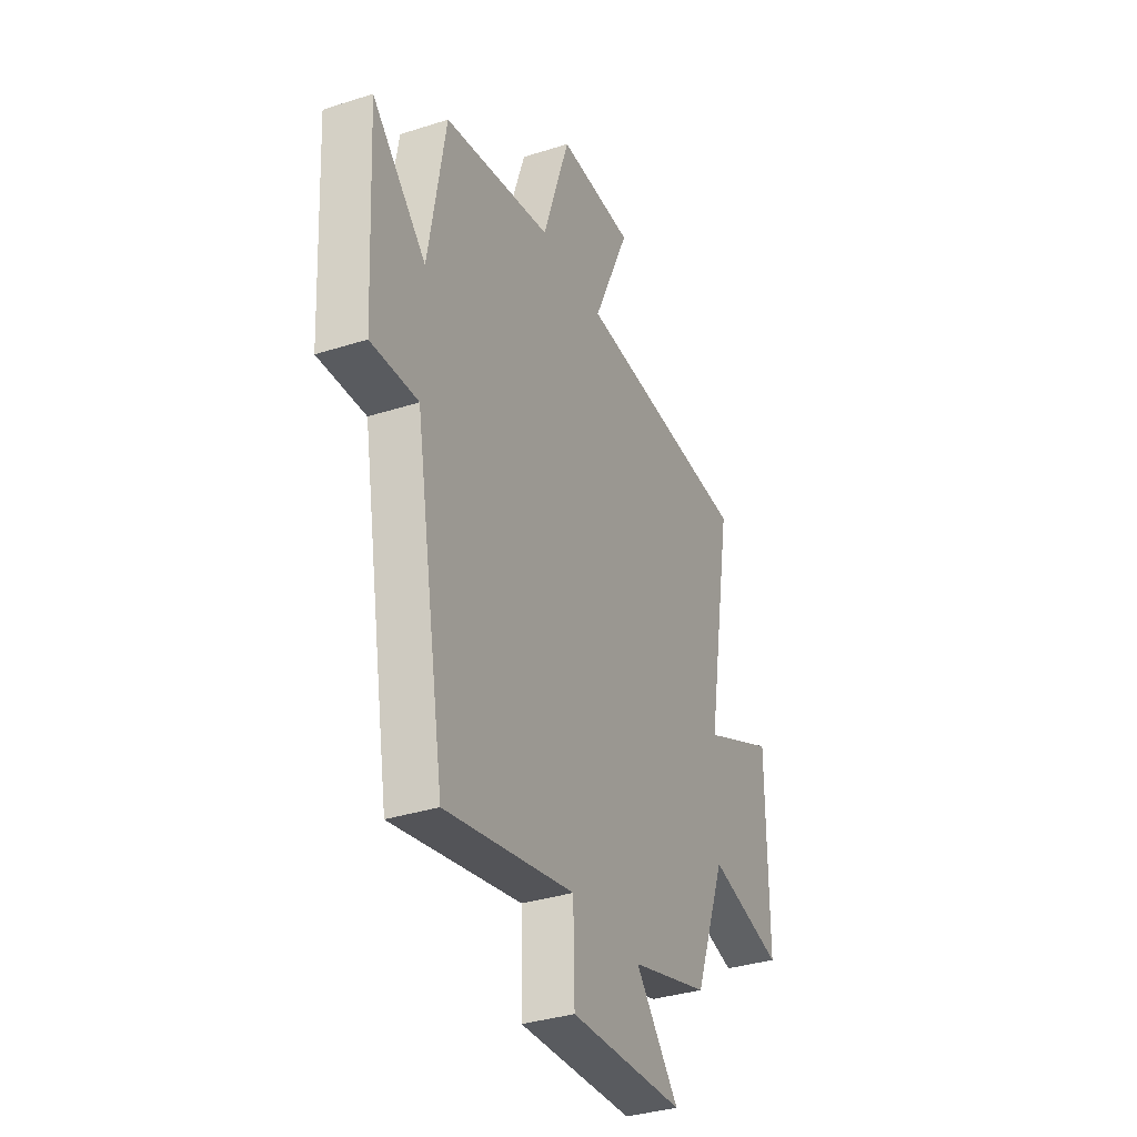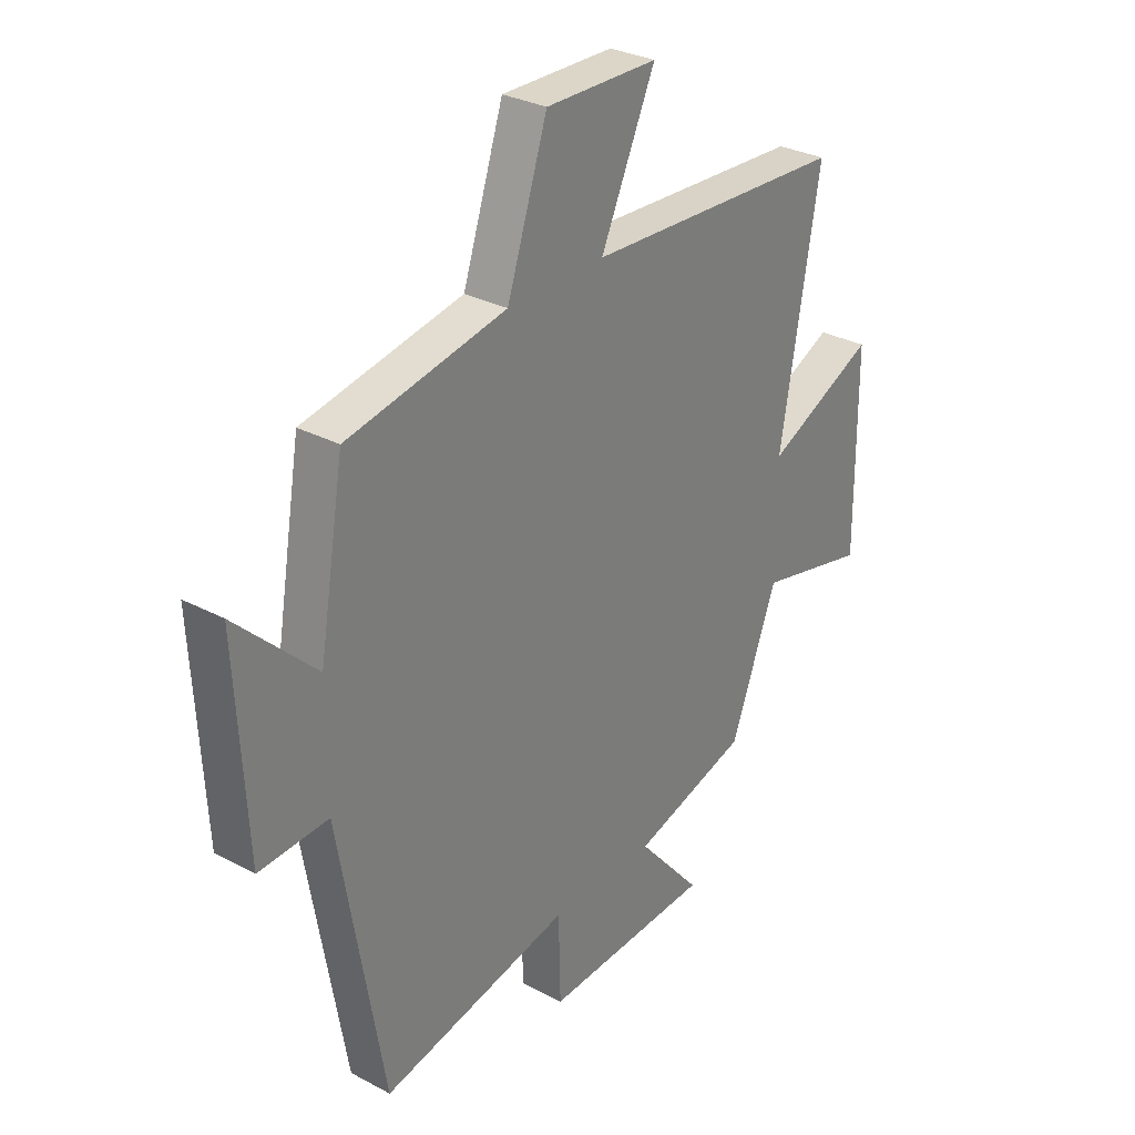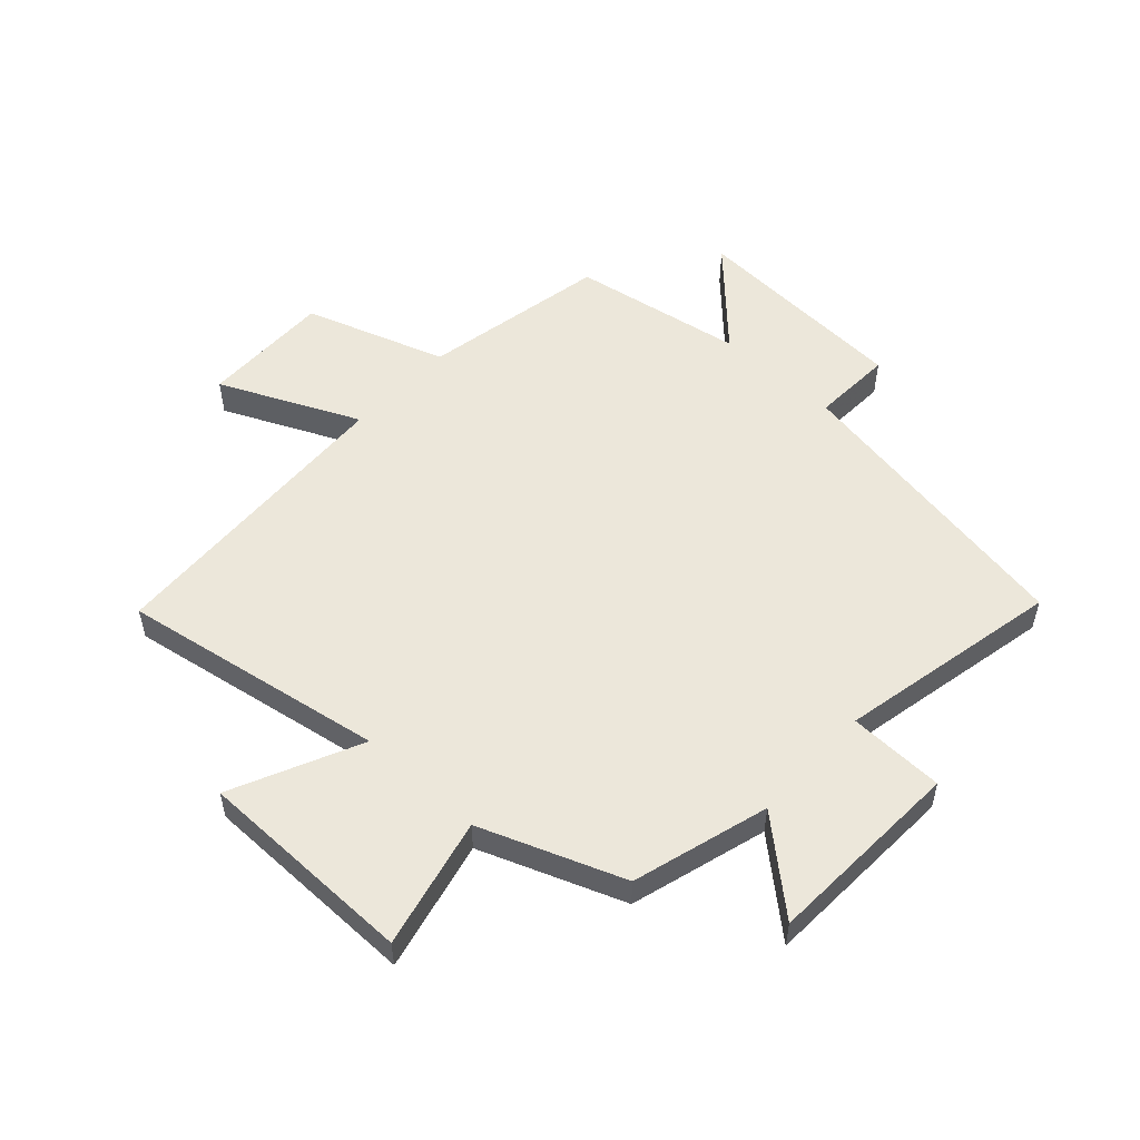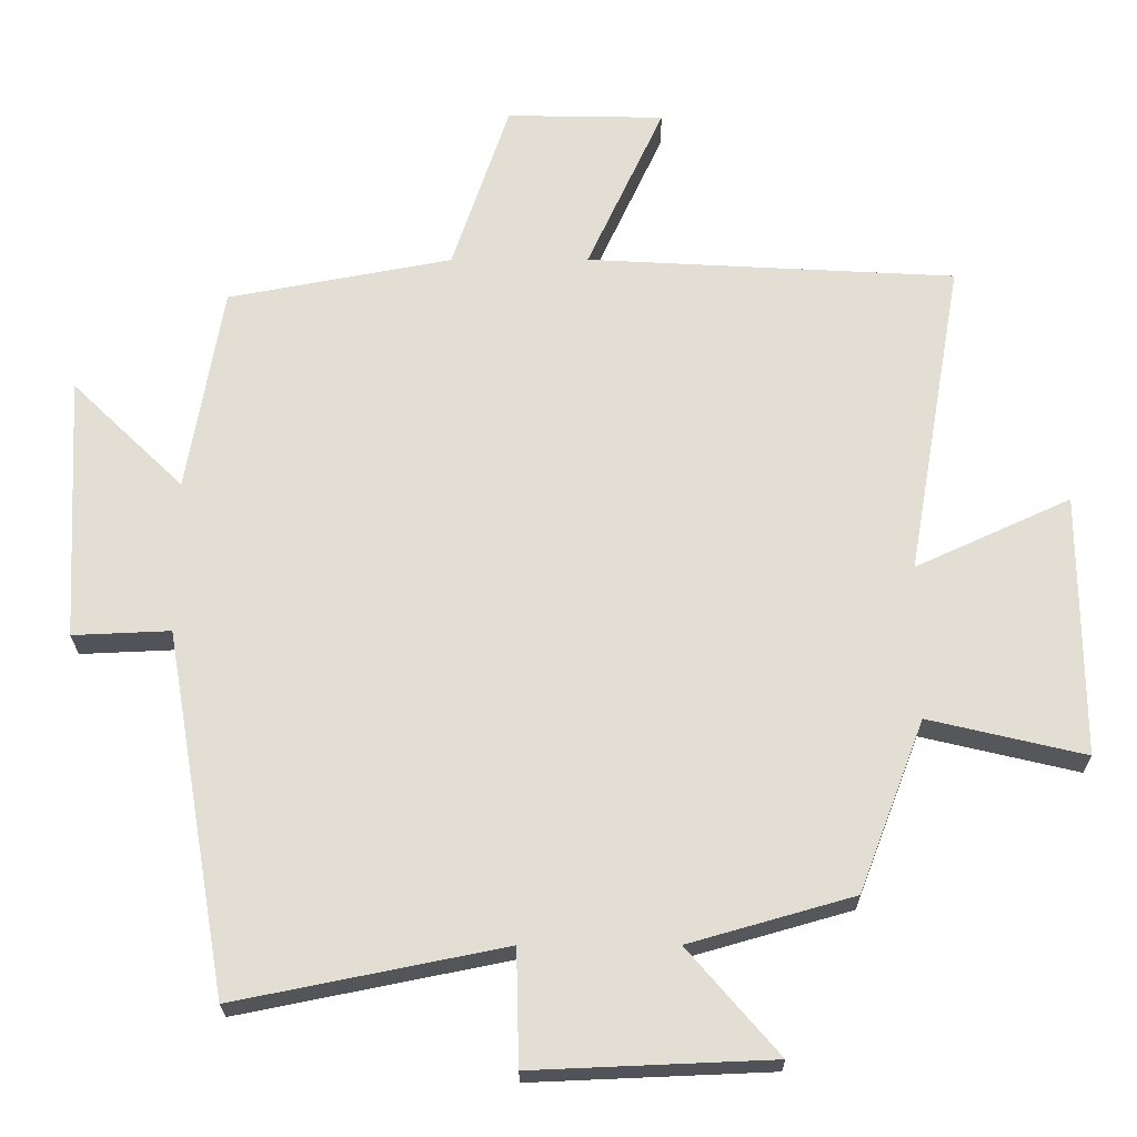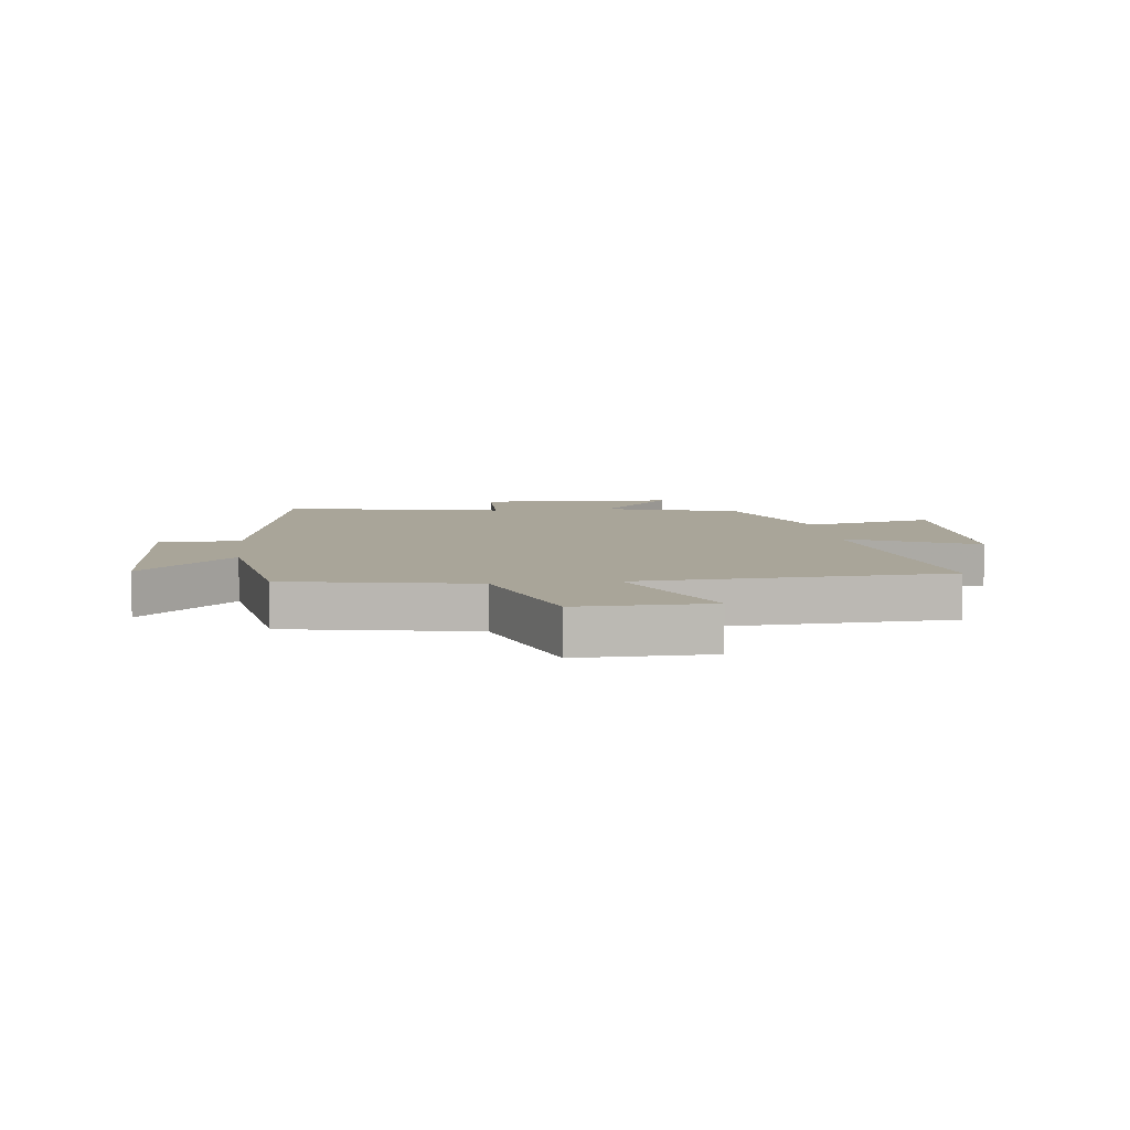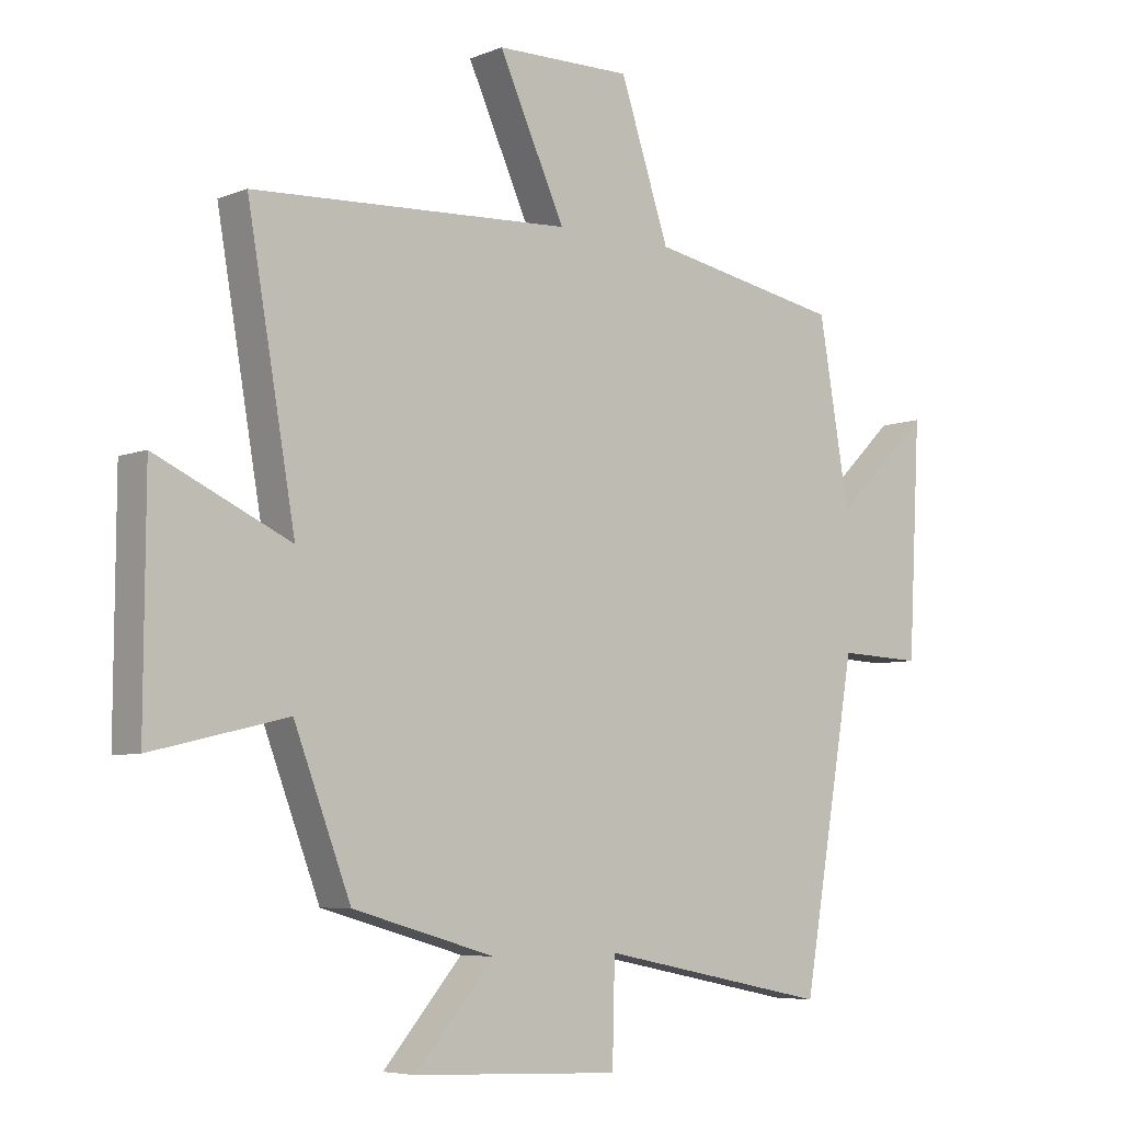
<metadata>
{"format":"obj","ext":"obj","renderer":"f3d","projection":"perspective","resolution":1024,"background":"white","views":[{"elev":-34.6,"azim":-66.7,"up":"+Z"},{"elev":30.3,"azim":-52.4,"up":"+Z"},{"elev":53.4,"azim":132.7,"up":"+Y"},{"elev":-22.9,"azim":0.3,"up":"+Z"},{"elev":7.4,"azim":-6.8,"up":"+Y"},{"elev":-6.1,"azim":140.1,"up":"+Z"}]}
</metadata>
<code>
v 0.578 0.07 0.472
v 0.5 0.07 0.025
v 0.718 0.07 0.125
v 0.72 0.07 -0.245
v 0.5 0.07 -0.193
v 0.408 0.07 -0.434
v 0.177 0.07 -0.5
v 0.305 0.07 -0.648
v -0.031 0.07 -0.662
v -0.035 0.07 -0.5
v -0.412 0.07 -0.576
v -0.5 0.07 -0.066
v -0.637 0.07 -0.072
v -0.657 0.07 0.302
v -0.5 0.07 0.15
v -0.45 0.07 0.441
v -0.135 0.07 0.5
v -0.055 0.07 0.739
v 0.167 0.07 0.735
v 0.059 0.07 0.5
v 0.578 0 0.472
v 0.5 0 0.025
v 0.718 0 0.125
v 0.72 0 -0.245
v 0.5 0 -0.193
v 0.408 0 -0.434
v 0.177 0 -0.5
v 0.305 0 -0.648
v -0.031 0 -0.662
v -0.035 0 -0.5
v -0.412 0 -0.576
v -0.5 0 -0.066
v -0.637 0 -0.072
v -0.657 0 0.302
v -0.5 0 0.15
v -0.45 0 0.441
v -0.135 0 0.5
v -0.055 0 0.739
v 0.167 0 0.735
v 0.059 0 0.5
f 17 18 19 20
f 20 1 2
f 17 20 2
f 16 17 2
f 15 16 2
f 12 13 14 15
f 12 15 2
f 11 12 2
f 10 11 2
f 7 8 9 10
f 7 10 2
f 6 7 2
f 5 6 2
f 2 3 4 5
f 40 39 38 37
f 22 21 40
f 22 40 37
f 22 37 36
f 22 36 35
f 35 34 33 32
f 22 35 32
f 22 32 31
f 22 31 30
f 30 29 28 27
f 22 30 27
f 22 27 26
f 22 26 25
f 25 24 23 22
f 1 21 22 2
f 2 22 23 3
f 3 23 24 4
f 4 24 25 5
f 5 25 26 6
f 6 26 27 7
f 7 27 28 8
f 8 28 29 9
f 9 29 30 10
f 10 30 31 11
f 11 31 32 12
f 12 32 33 13
f 13 33 34 14
f 14 34 35 15
f 15 35 36 16
f 16 36 37 17
f 17 37 38 18
f 18 38 39 19
f 19 39 40 20
f 20 40 21 1

</code>
